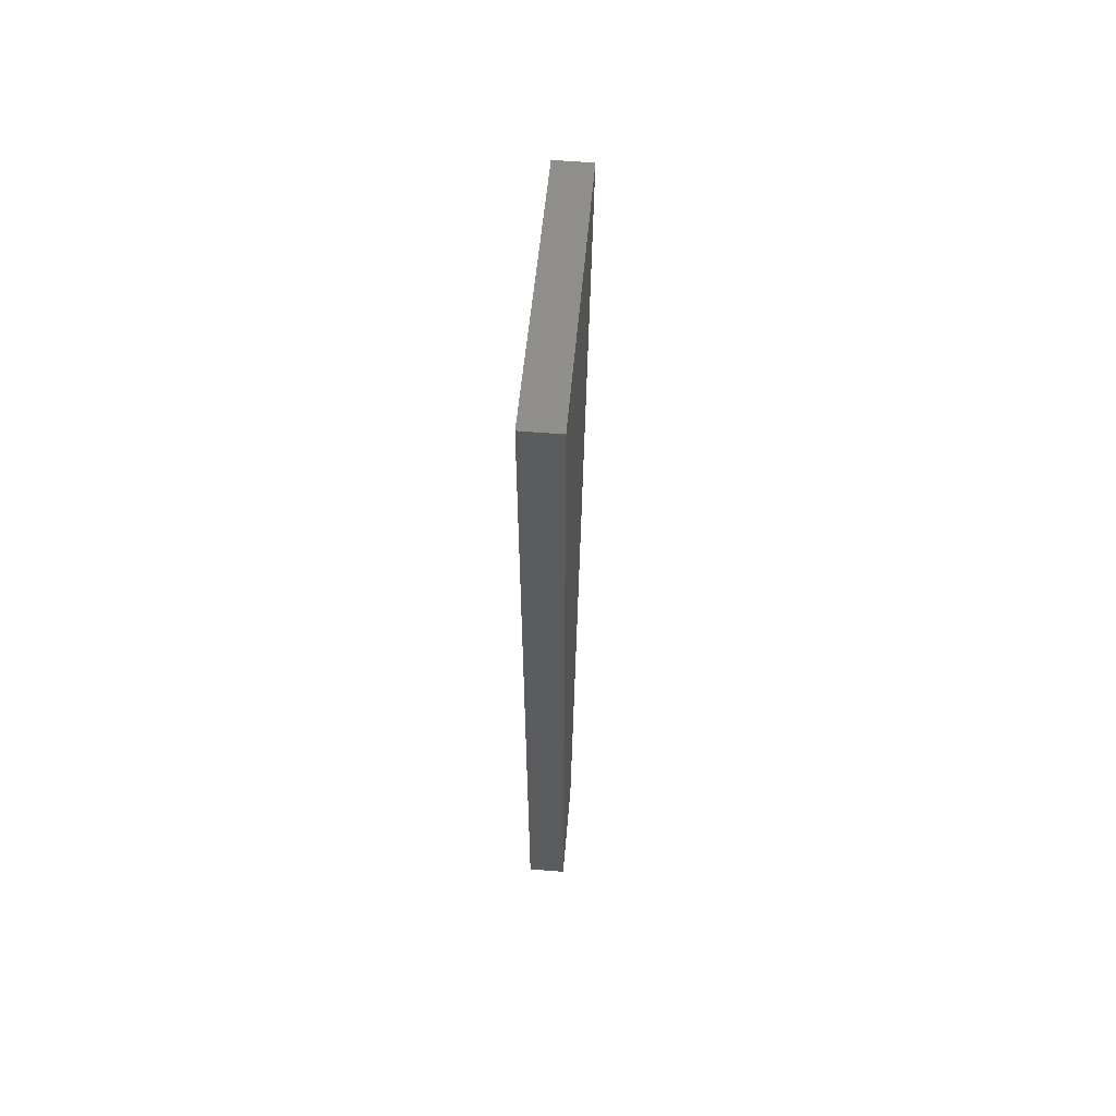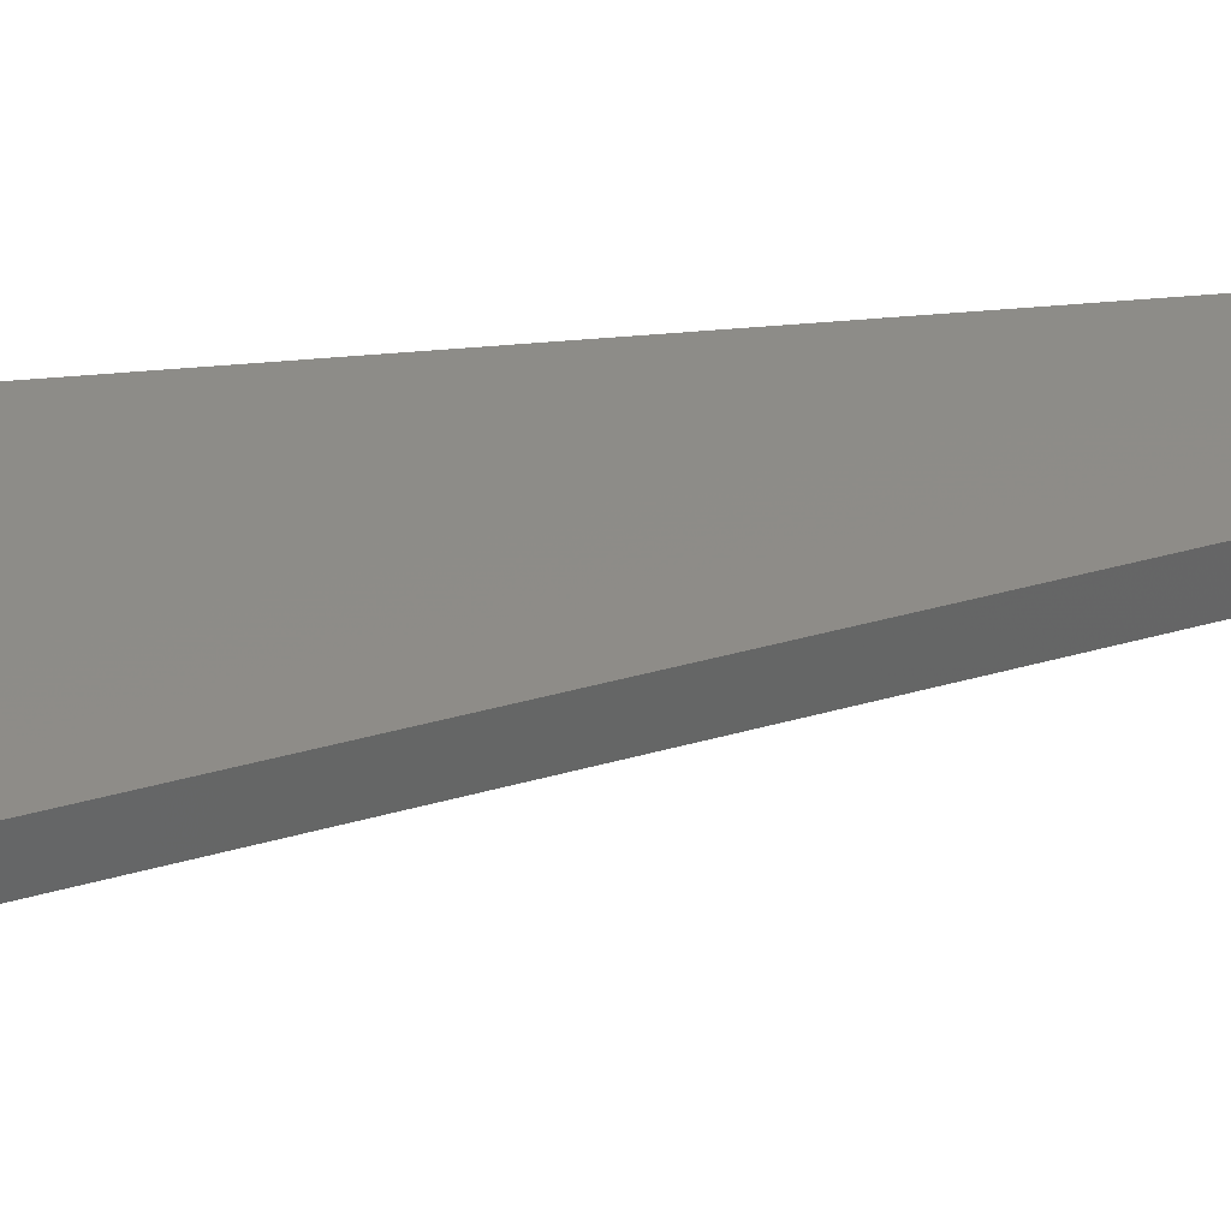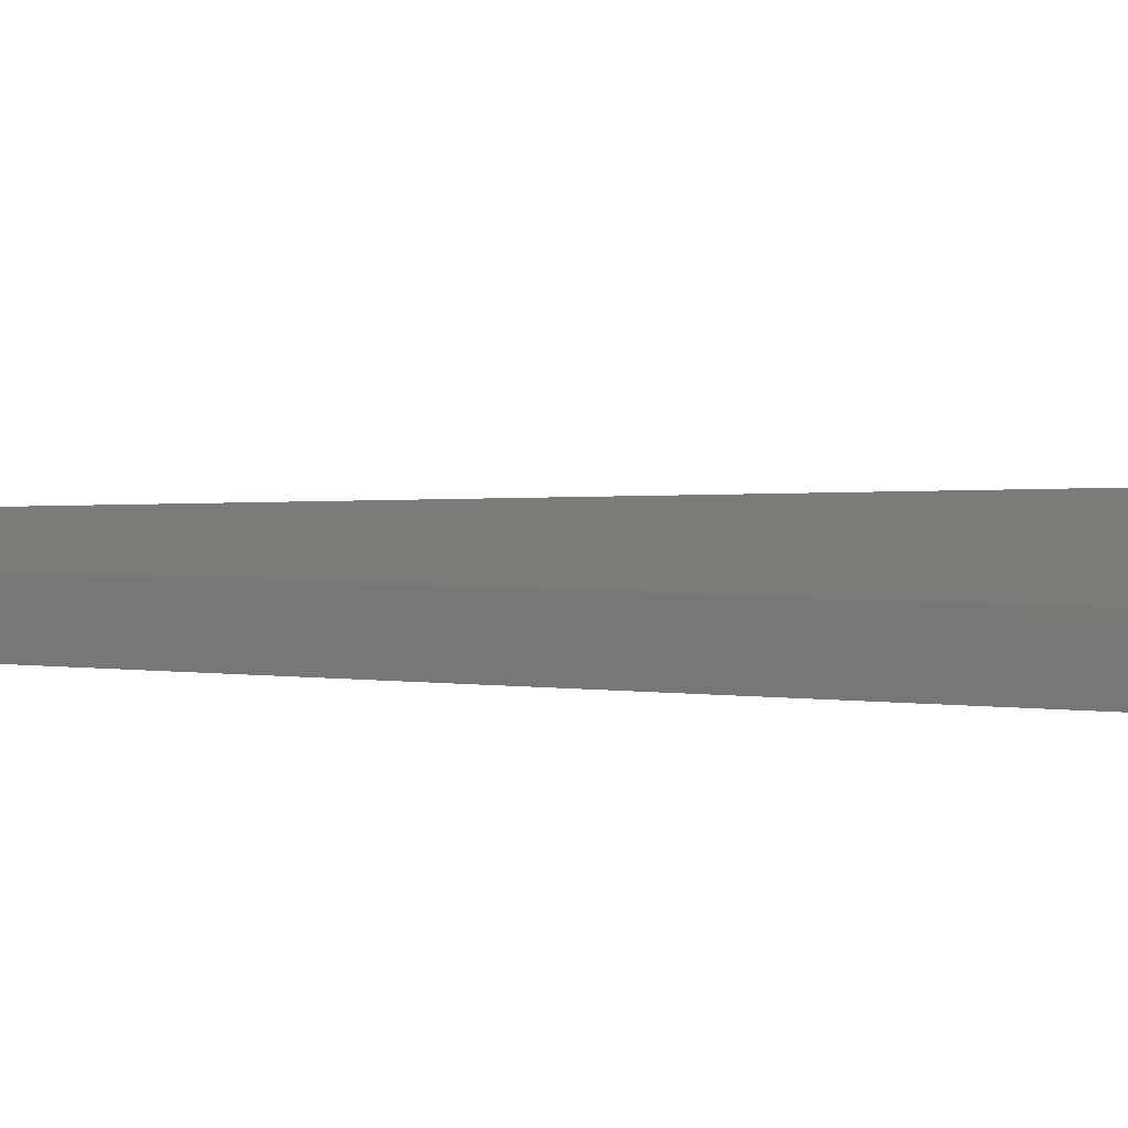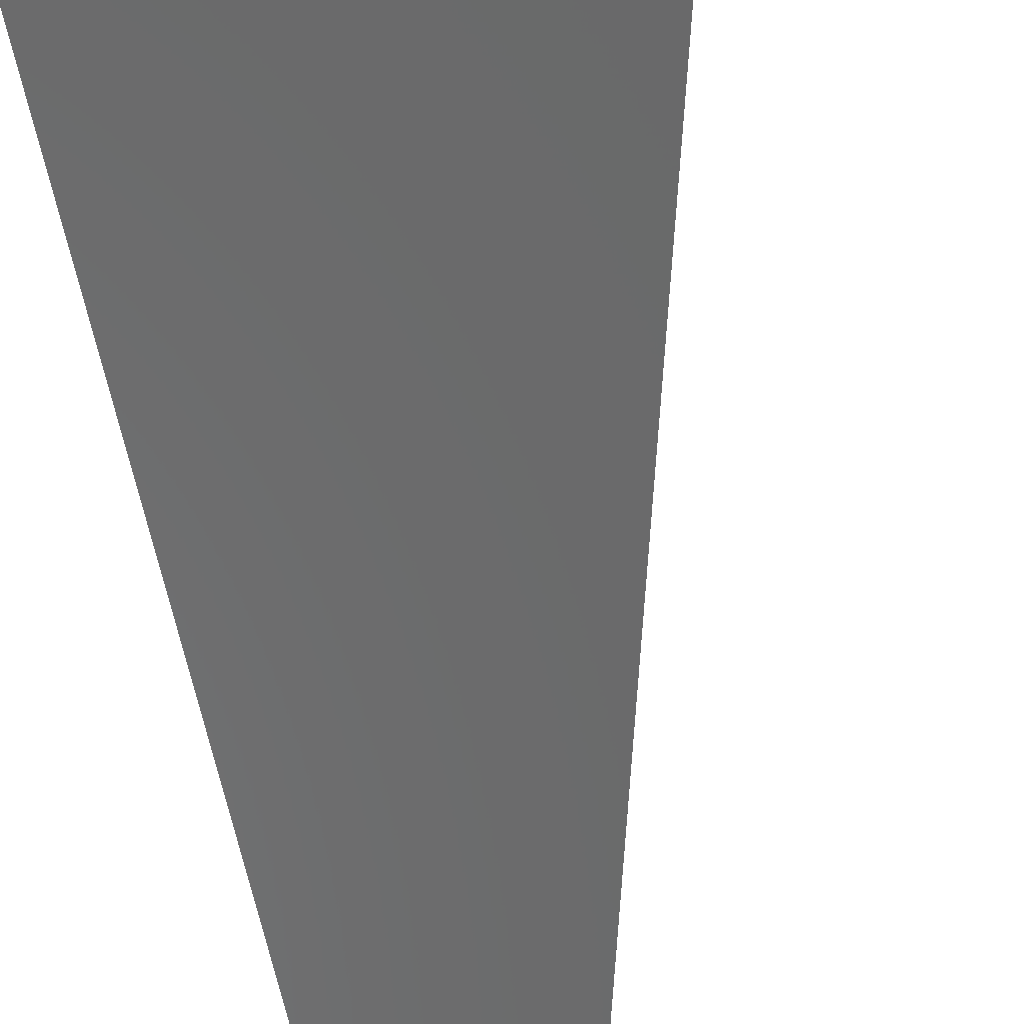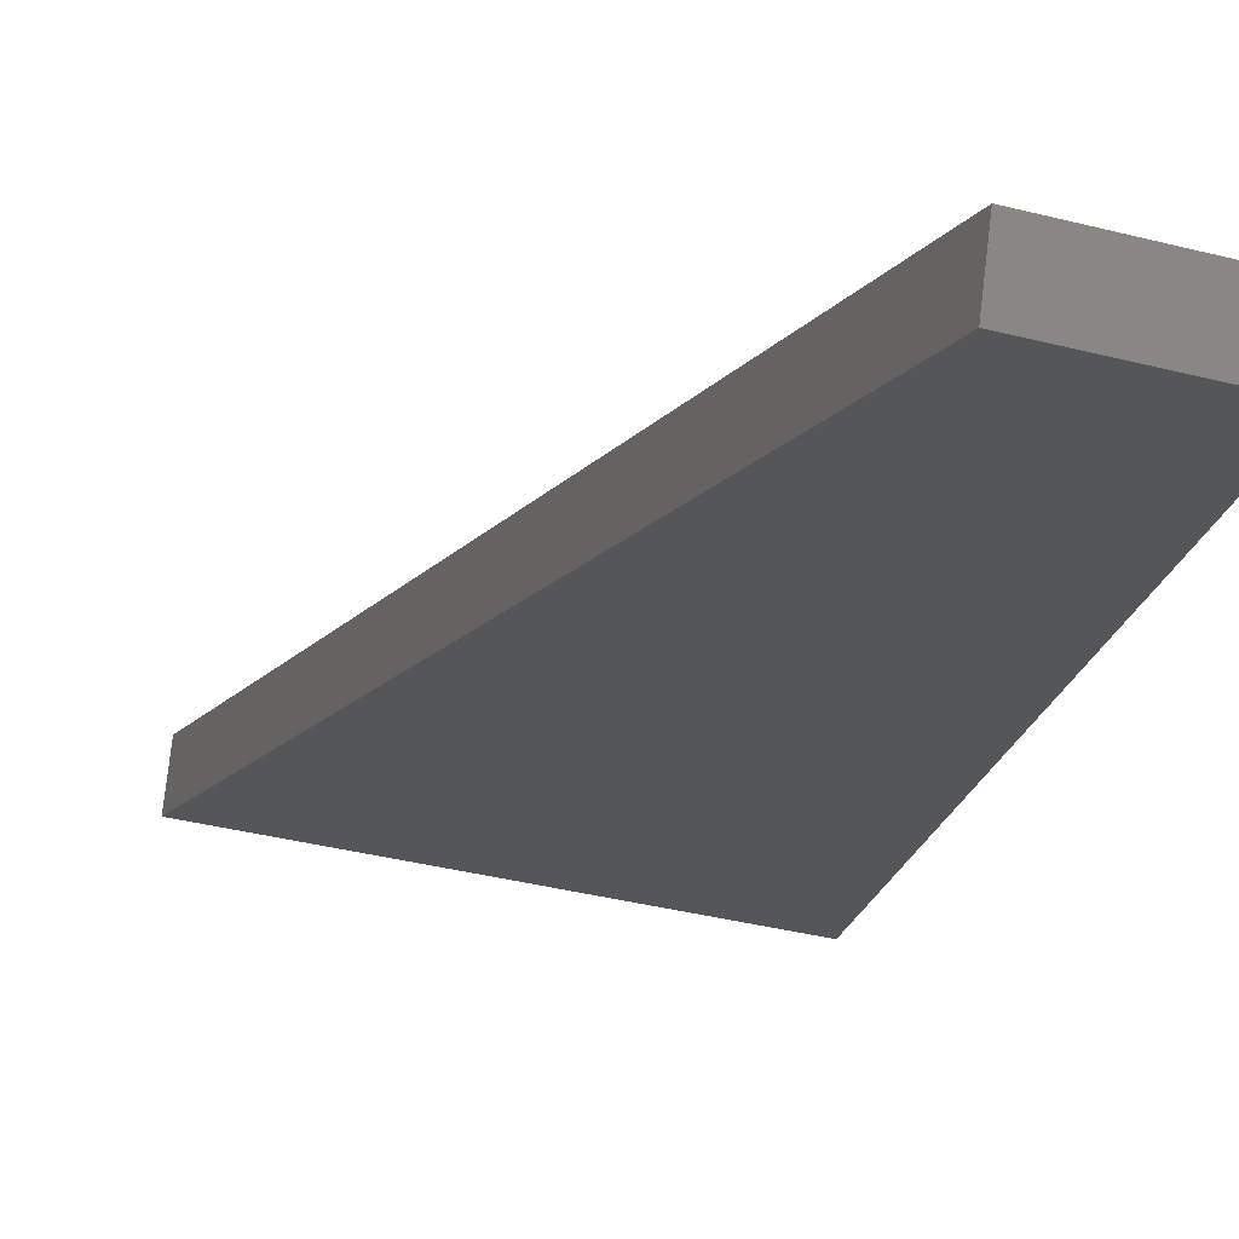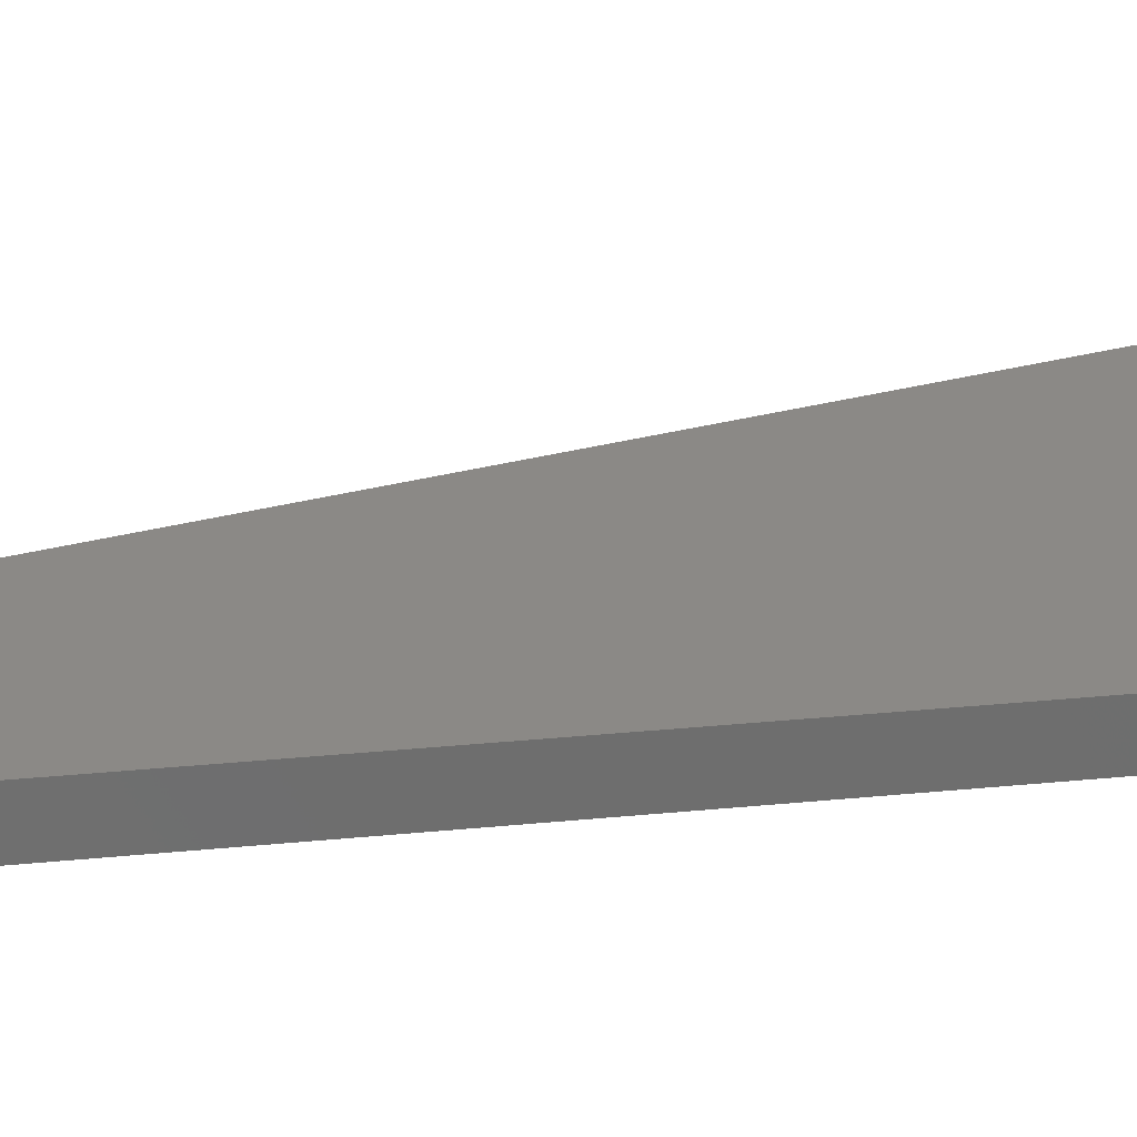
<metadata>
{"format":"stl","ext":"stl","renderer":"f3d","projection":"perspective","resolution":1024,"background":"white","views":[{"elev":61.4,"azim":-78.7,"up":"+Z"},{"elev":43.6,"azim":83.7,"up":"+Y"},{"elev":3.1,"azim":-61.8,"up":"+Y"},{"elev":-54.8,"azim":10.4,"up":"+Y"},{"elev":-13.1,"azim":173.6,"up":"+Y"},{"elev":23.1,"azim":-100.2,"up":"+Y"}]}
</metadata>
<code>
# stl→obj: 10 verts, 16 faces
v 8641 716.1 5420
v 8644 691.2 5420
v 8606 712.1 5274
v 8609 687.2 5274
v 8748 703.5 5866
v 8746 728.3 5866
v 8536 703.8 5291
v 8539 679 5291
v 8536 703.8 5916
v 8539 679 5916
f 1 2 3
f 3 2 4
f 2 1 5
f 5 1 6
f 7 3 8
f 8 3 4
f 3 7 1
f 1 7 9
f 6 1 9
f 5 6 10
f 10 6 9
f 4 2 8
f 8 2 10
f 10 2 5
f 7 8 9
f 9 8 10

</code>
